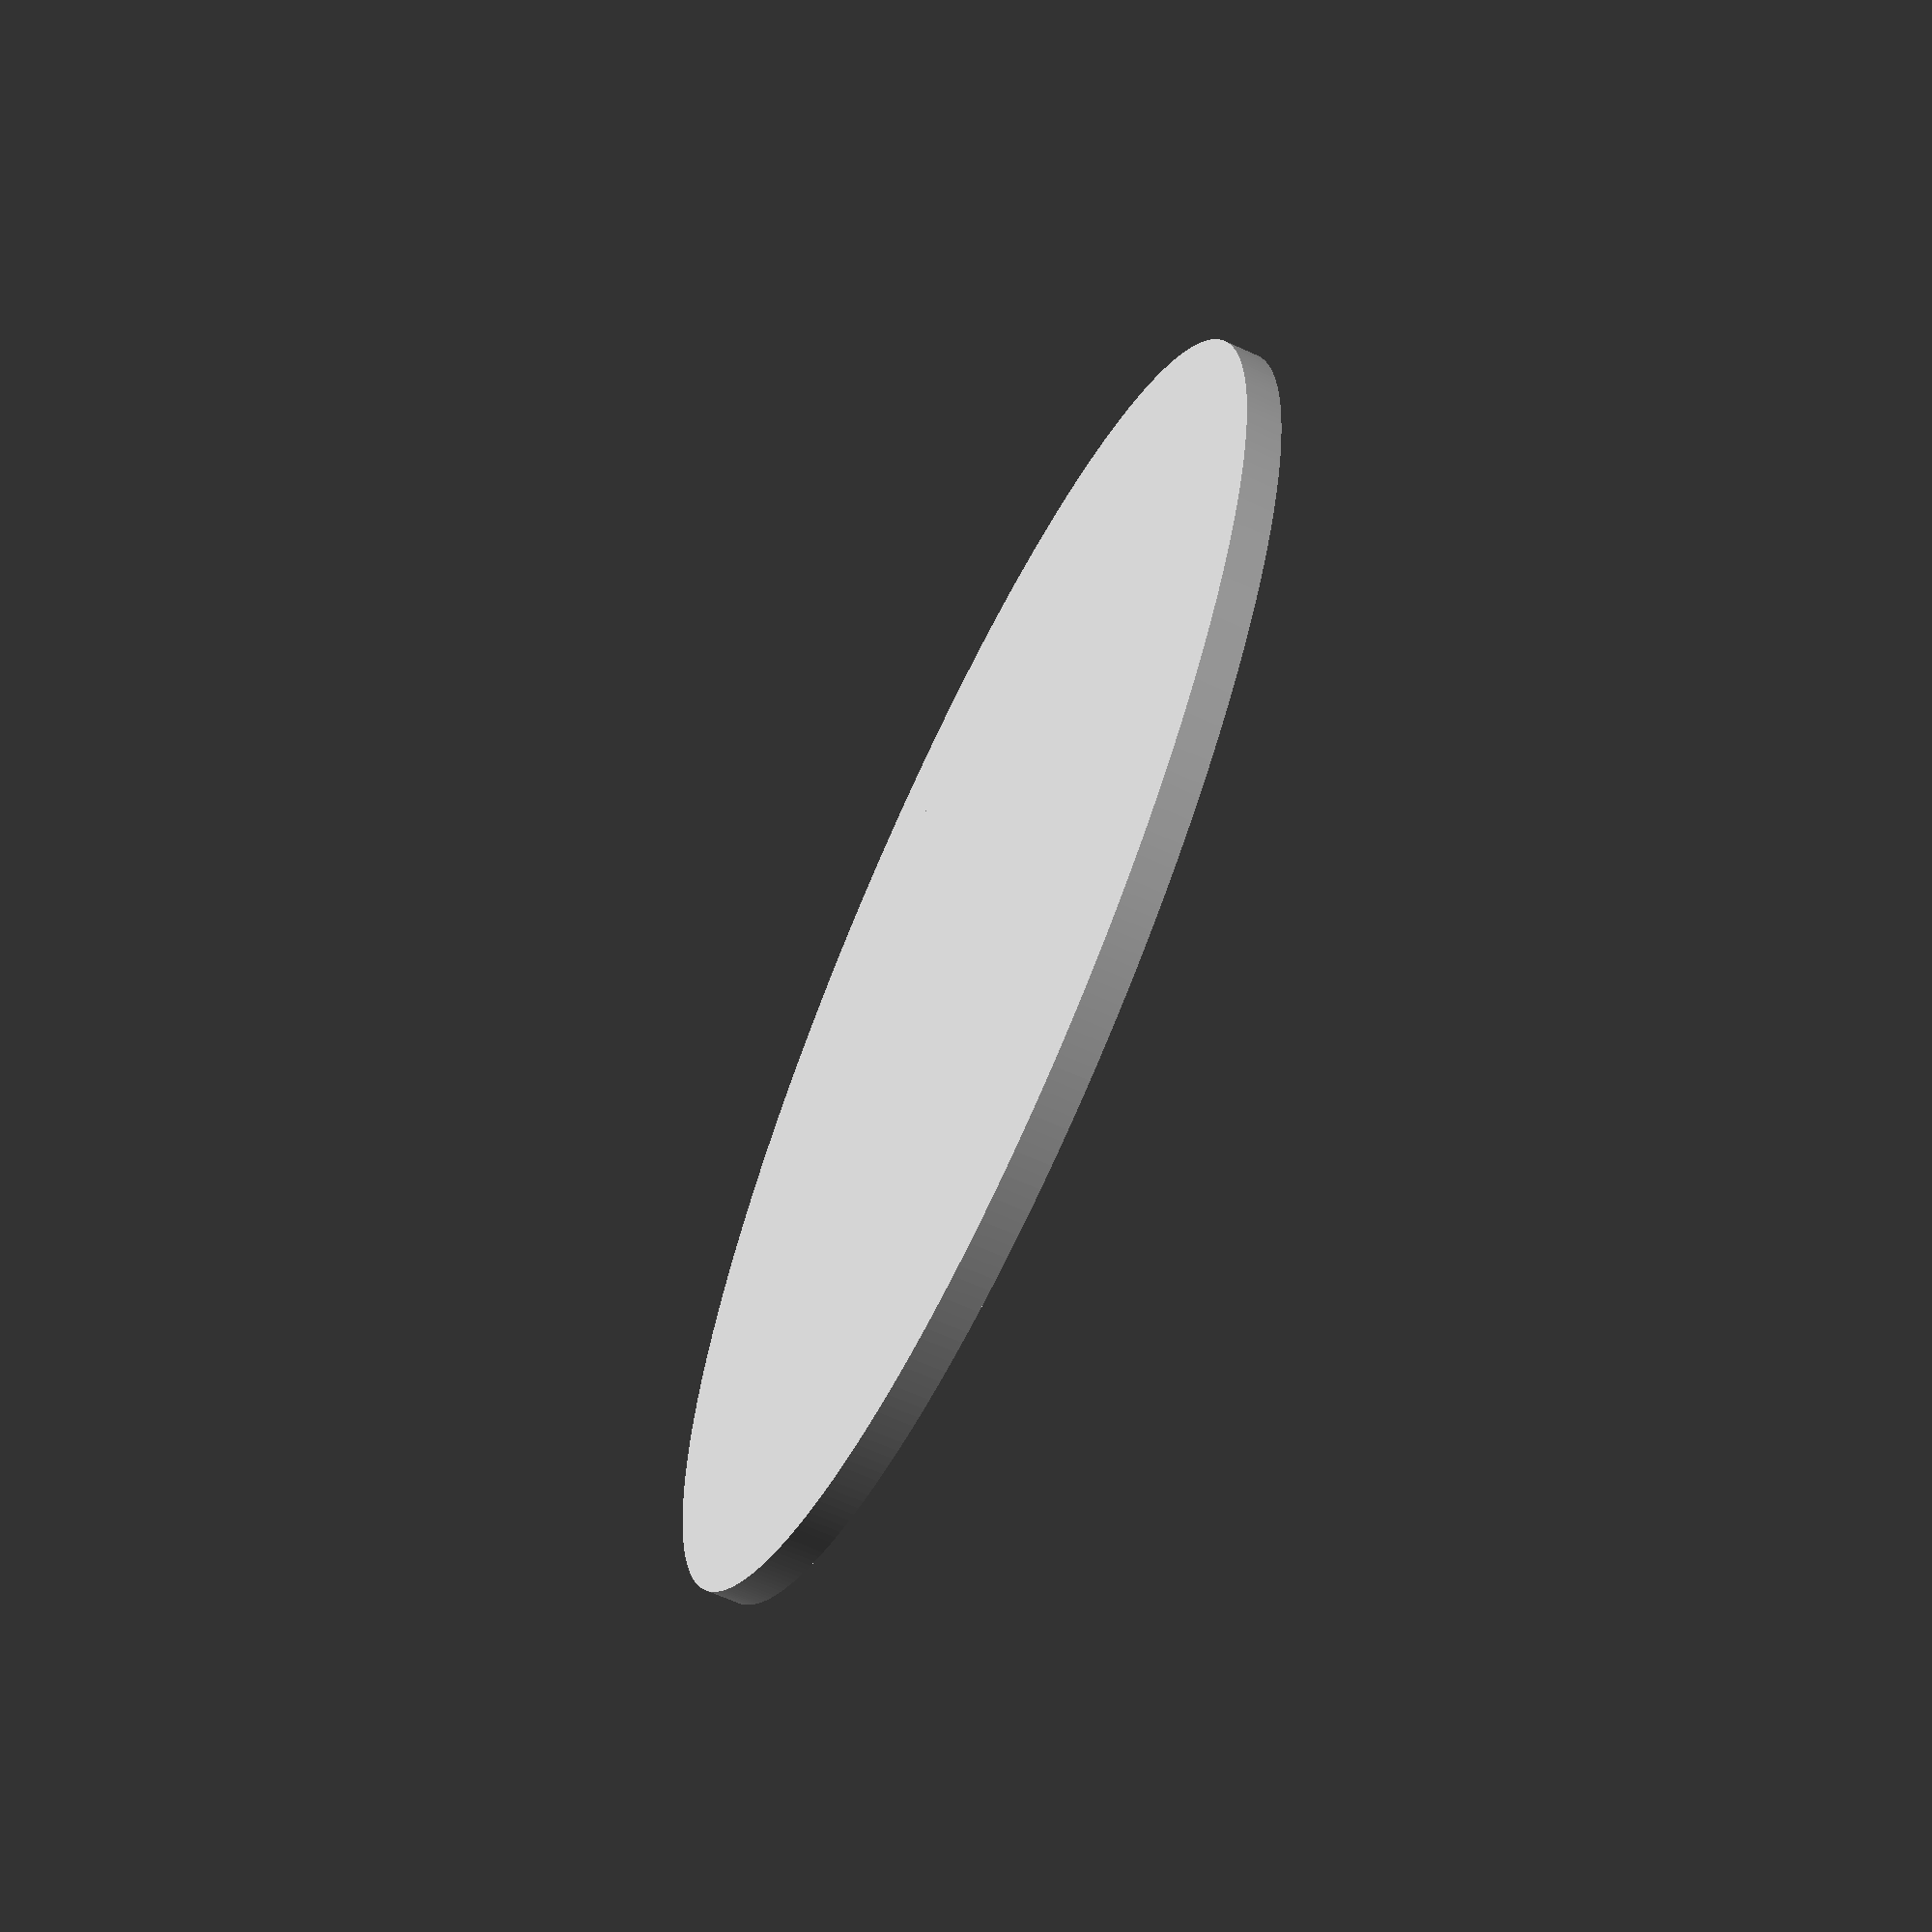
<openscad>
include <MCAD/units/metric.scad>
use <MCAD/shapes/2Dshapes.scad>

across_points = 90;
wall_thick = 1.6;

lid_height = 35;
lid_cutout_dia = 46;

// test piece
// bottom_height = 10;

bottom_height = 120;
bottom_cutout_dia = 60;

module wall(diameter, wall_thickness, height)
{
  linear_extrude(height + wall_thickness) {
    difference() {
      dodecagon(diameter/2 + wall_thickness);
      dodecagon(diameter/2);
    }
  }
}

module base(diameter, thickness, cutout_diameter)
{
  linear_extrude(thickness) {
    difference() {
      dodecagon(diameter/2 + thickness);
      circle(cutout_diameter/2, $fs = 0.1, $fa = 1);
    }
  }
}

module shield(diameter, wall_thickness, height, cutout_diameter)
{
  union() {
    wall(diameter, wall_thickness, height);
    base(diameter, wall_thickness, cutout_diameter);
  }
}

//main shield
shield(across_points, wall_thick, bottom_height, bottom_cutout_dia);
//lid
translate (X * across_points * 1.5)
  shield(across_points + wall_thick * 2.5, wall_thick, lid_height, lid_cutout_dia);

</openscad>
<views>
elev=64.6 azim=150.0 roll=65.3 proj=p view=solid
</views>
